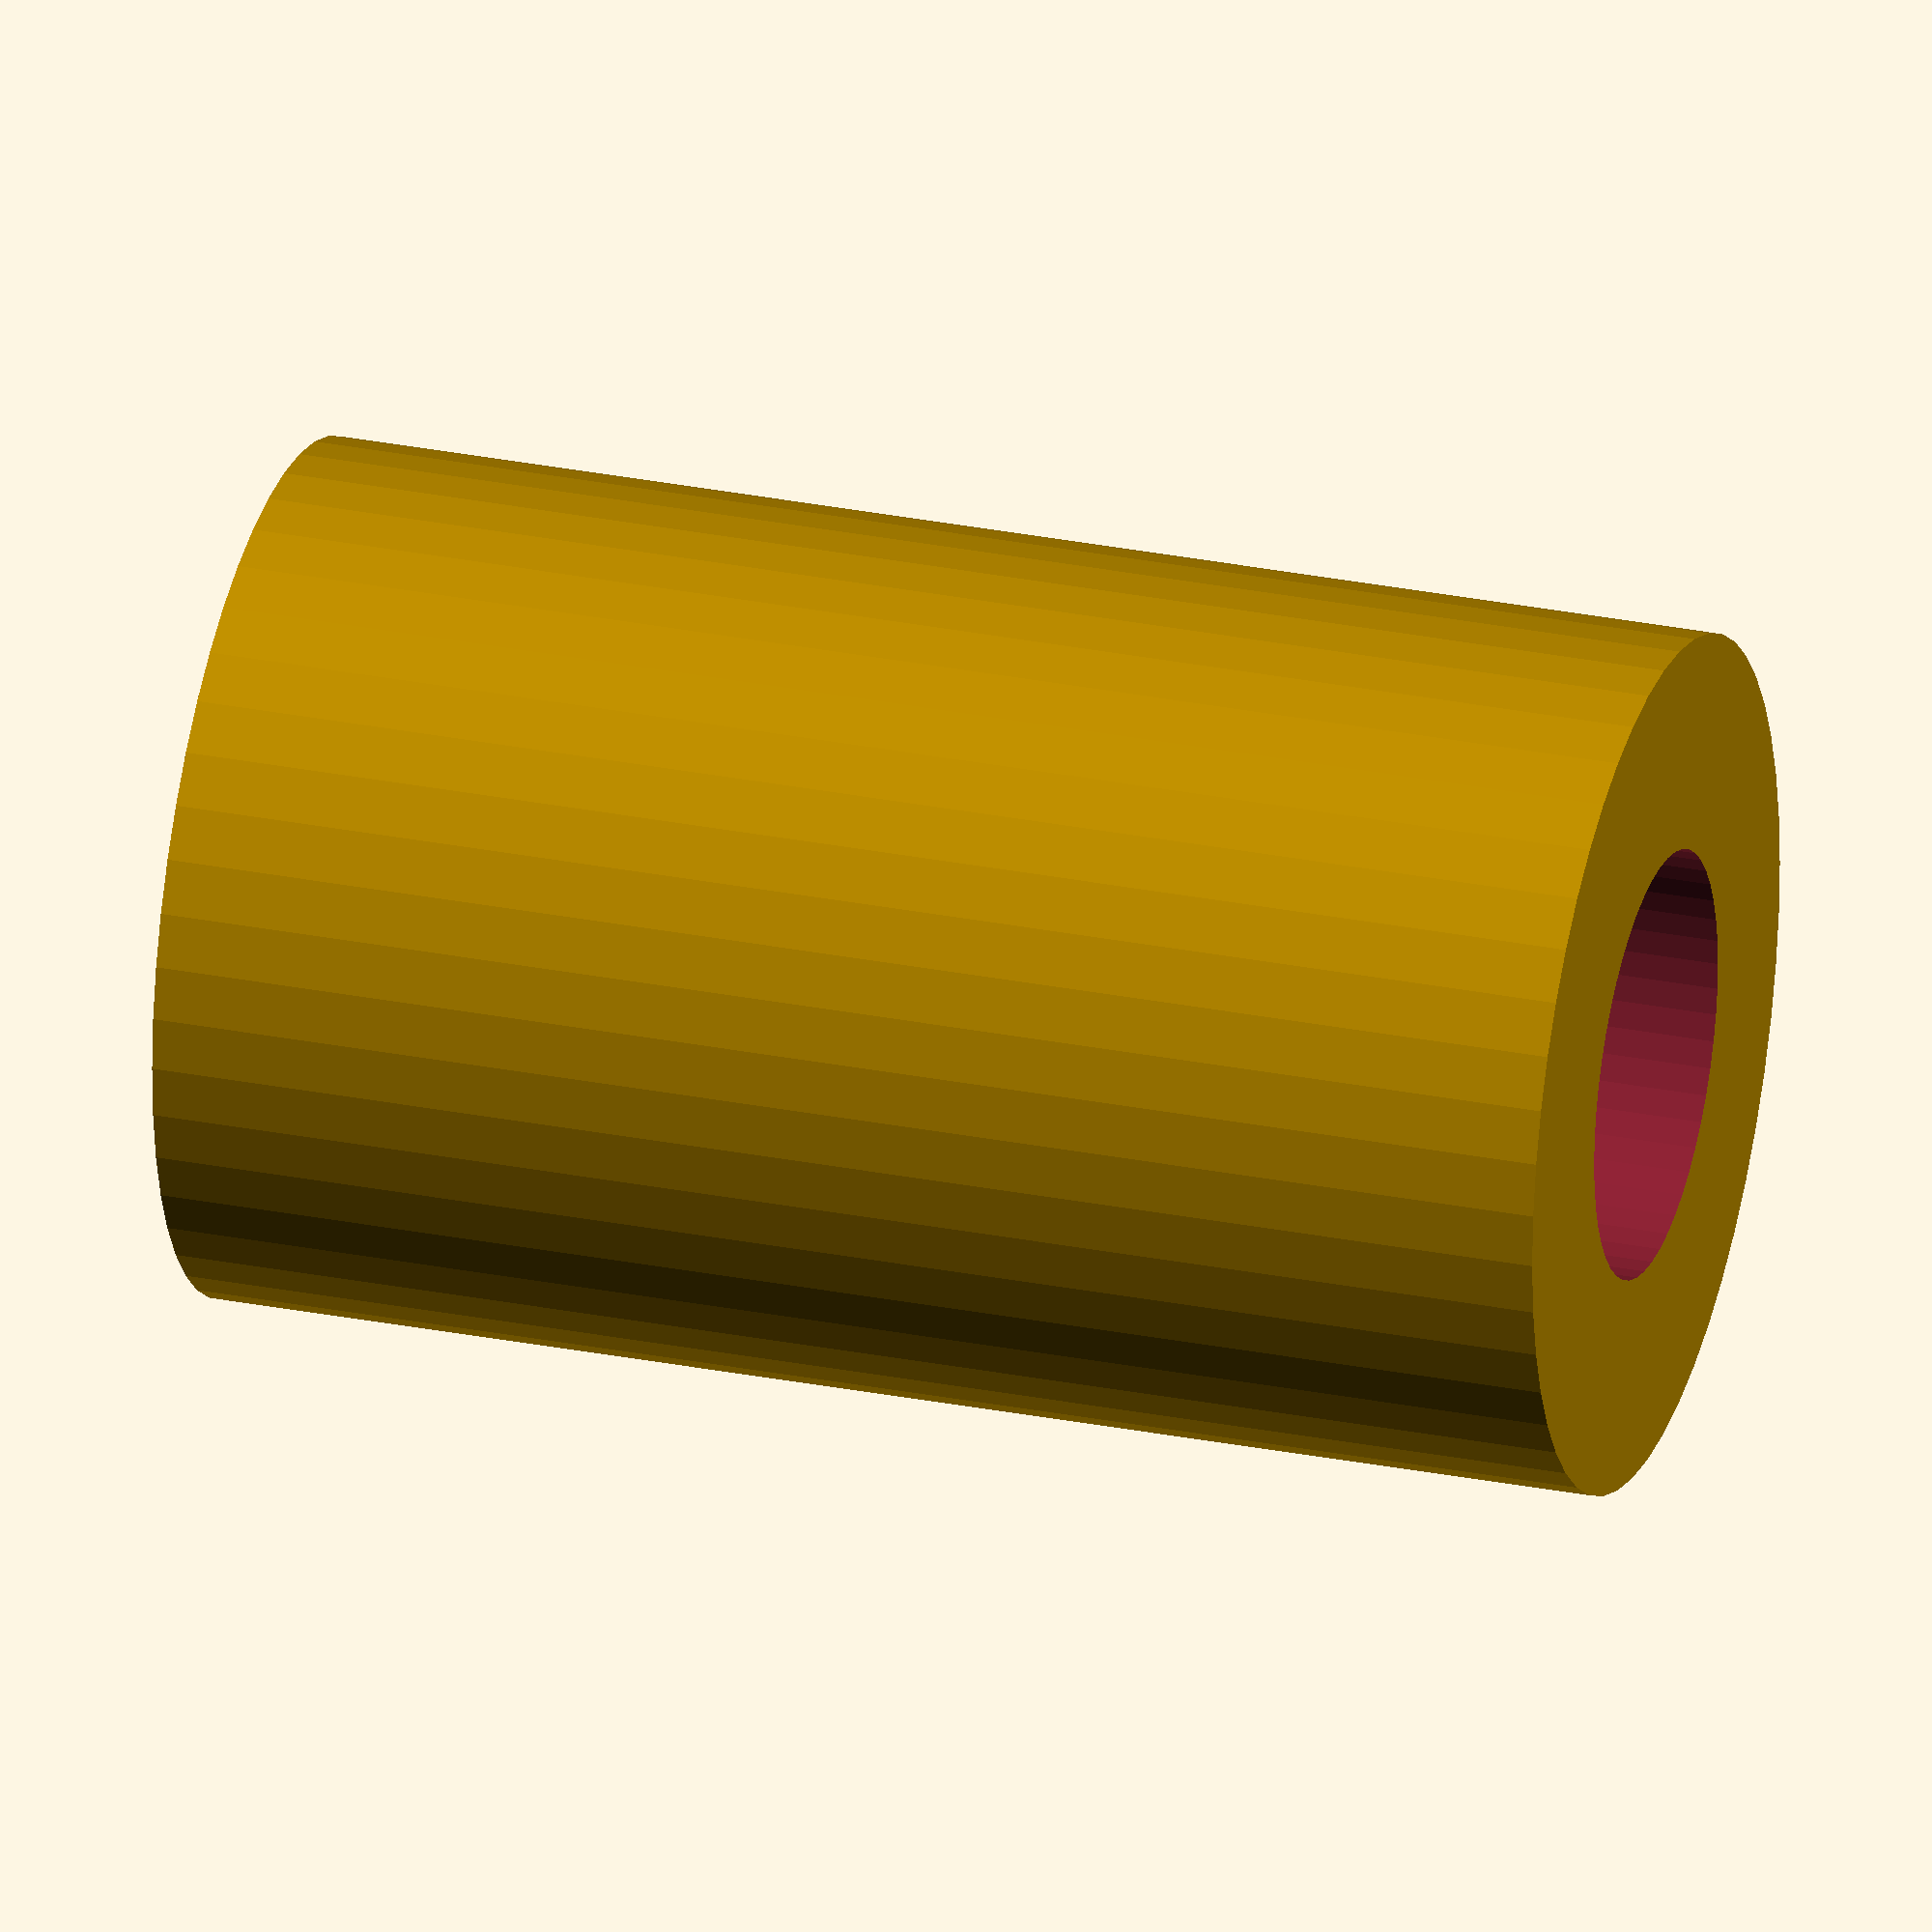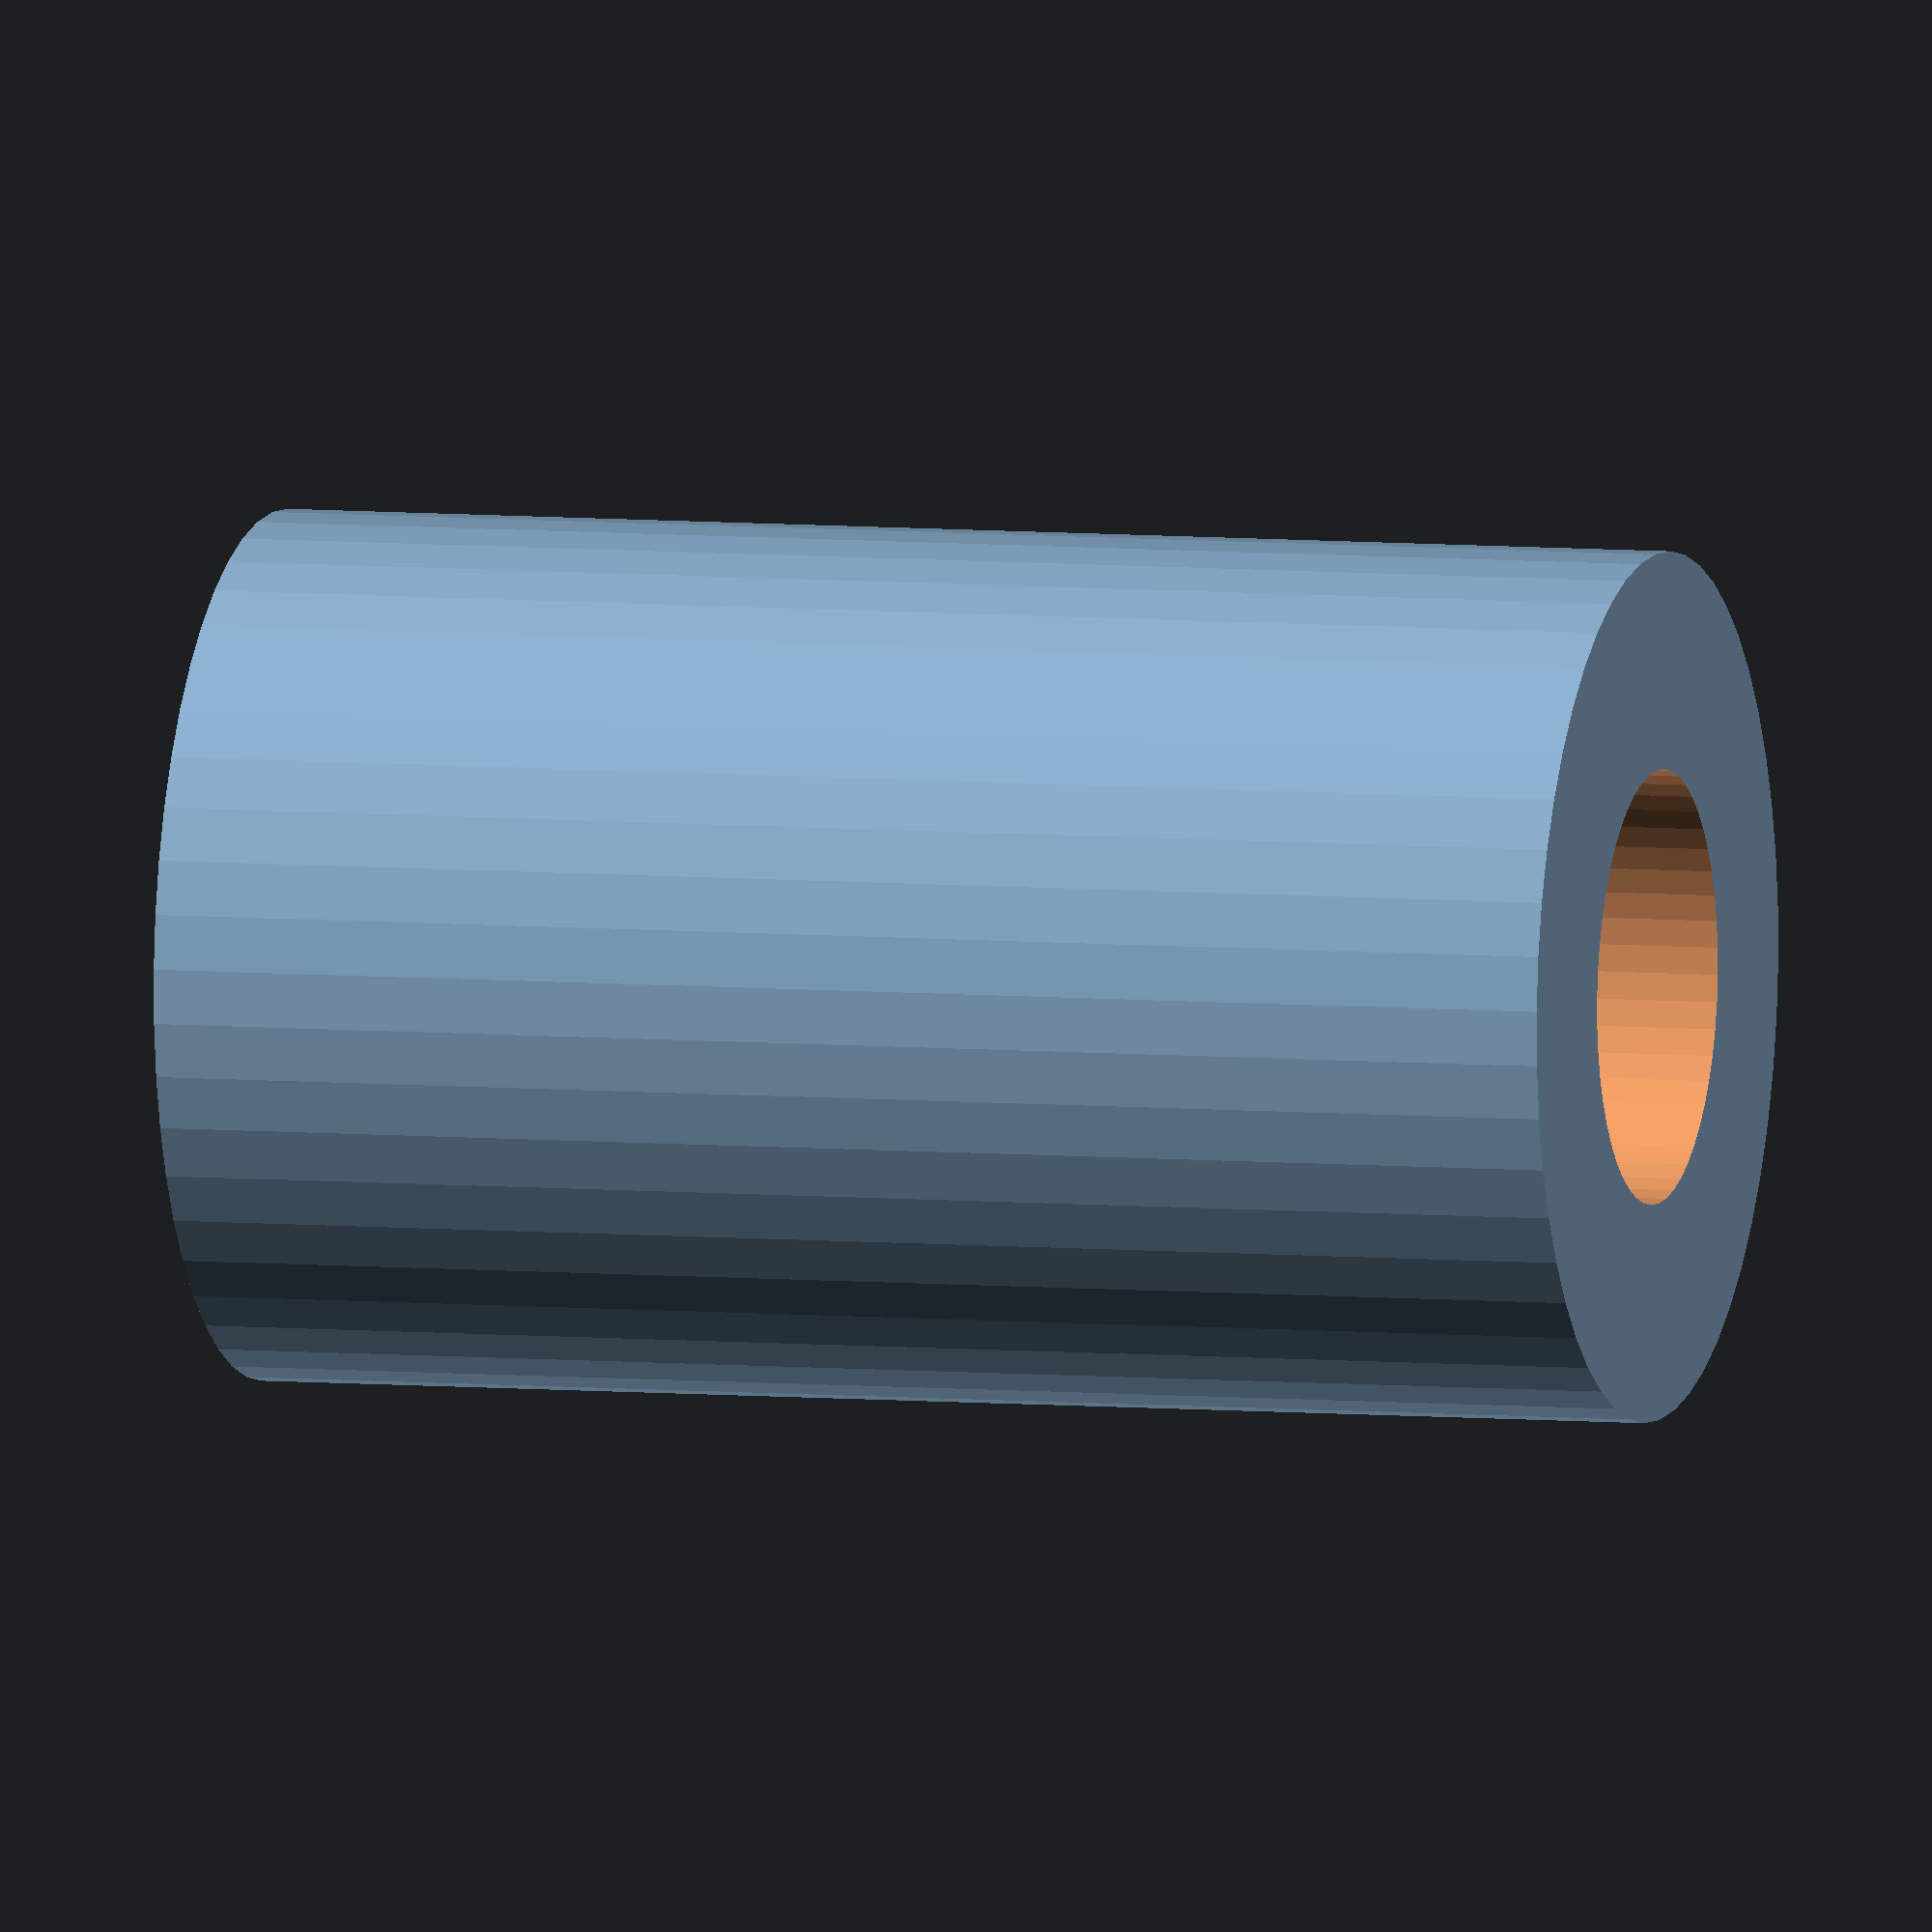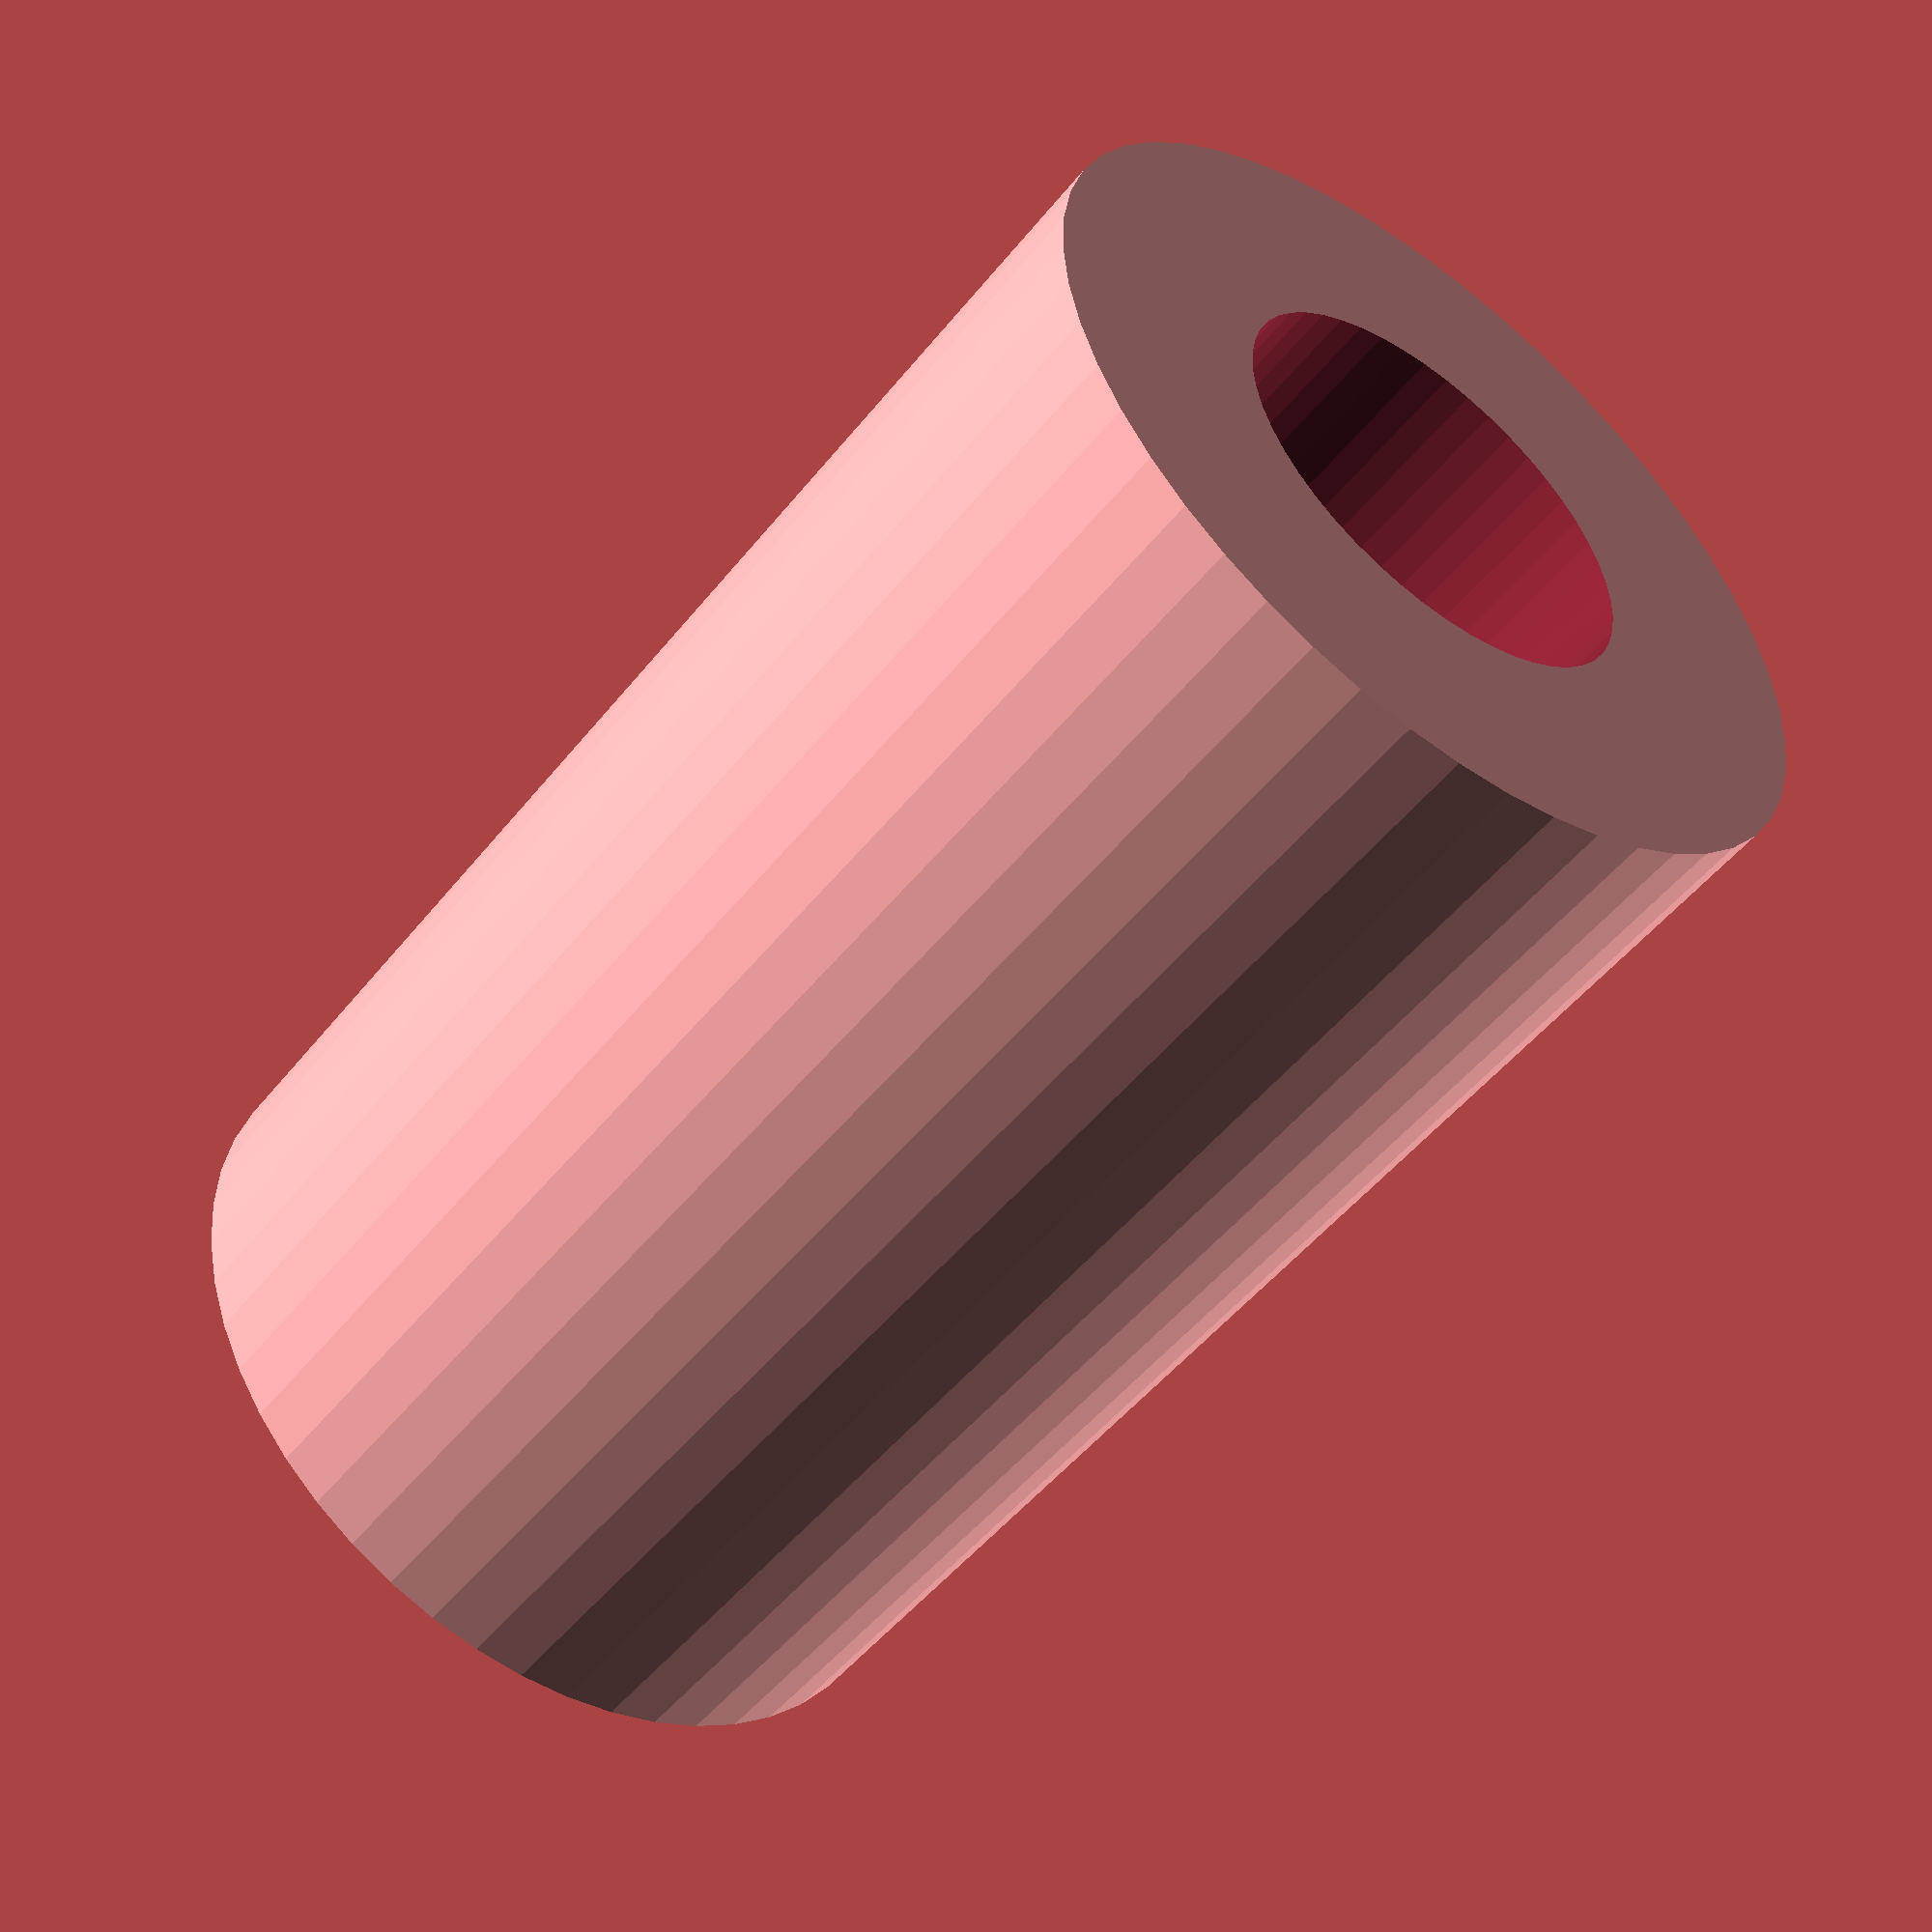
<openscad>
$fn = 50;


difference() {
	union() {
		translate(v = [0, 0, -33.0000000000]) {
			cylinder(h = 66, r = 20.0000000000);
		}
	}
	union() {
		translate(v = [0, 0, -100.0000000000]) {
			cylinder(h = 200, r = 10);
		}
	}
}
</openscad>
<views>
elev=331.1 azim=223.3 roll=286.5 proj=o view=wireframe
elev=353.9 azim=240.2 roll=286.1 proj=o view=wireframe
elev=50.5 azim=221.7 roll=322.9 proj=p view=solid
</views>
